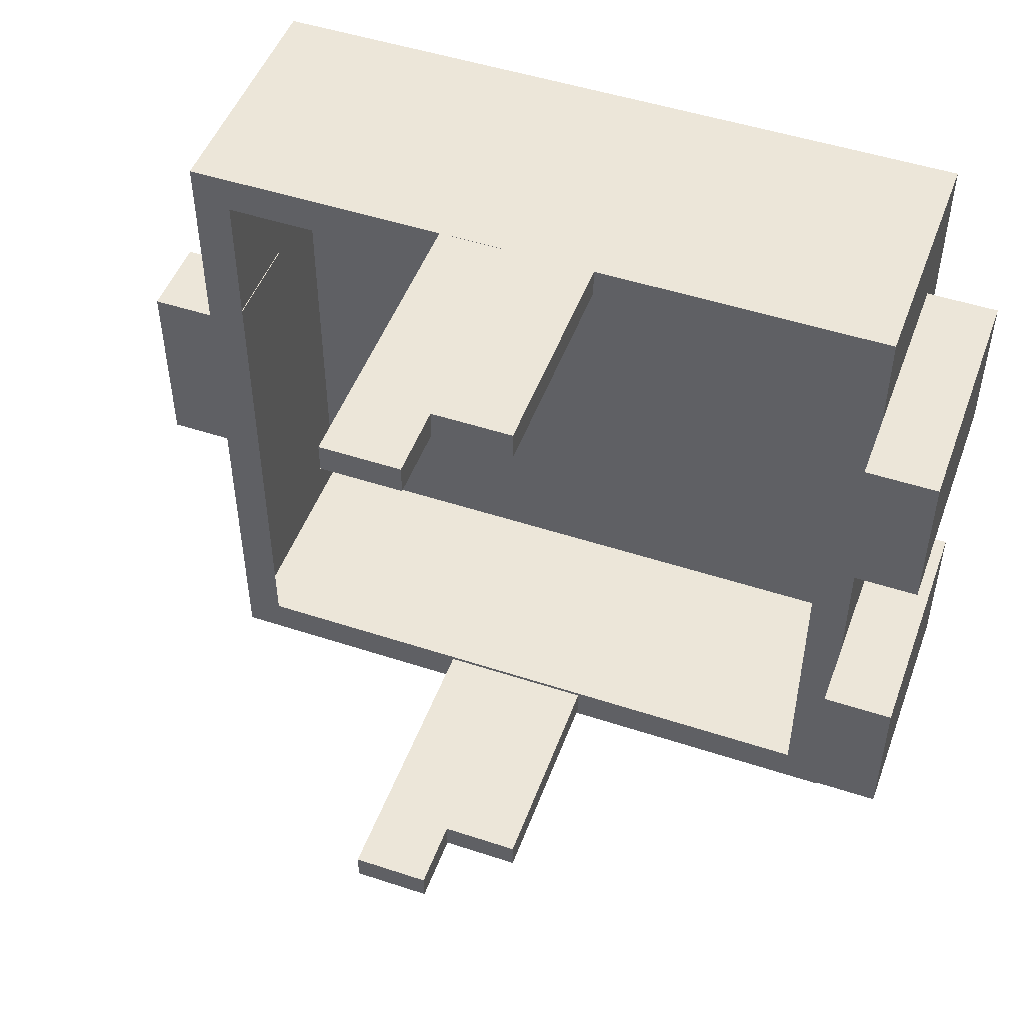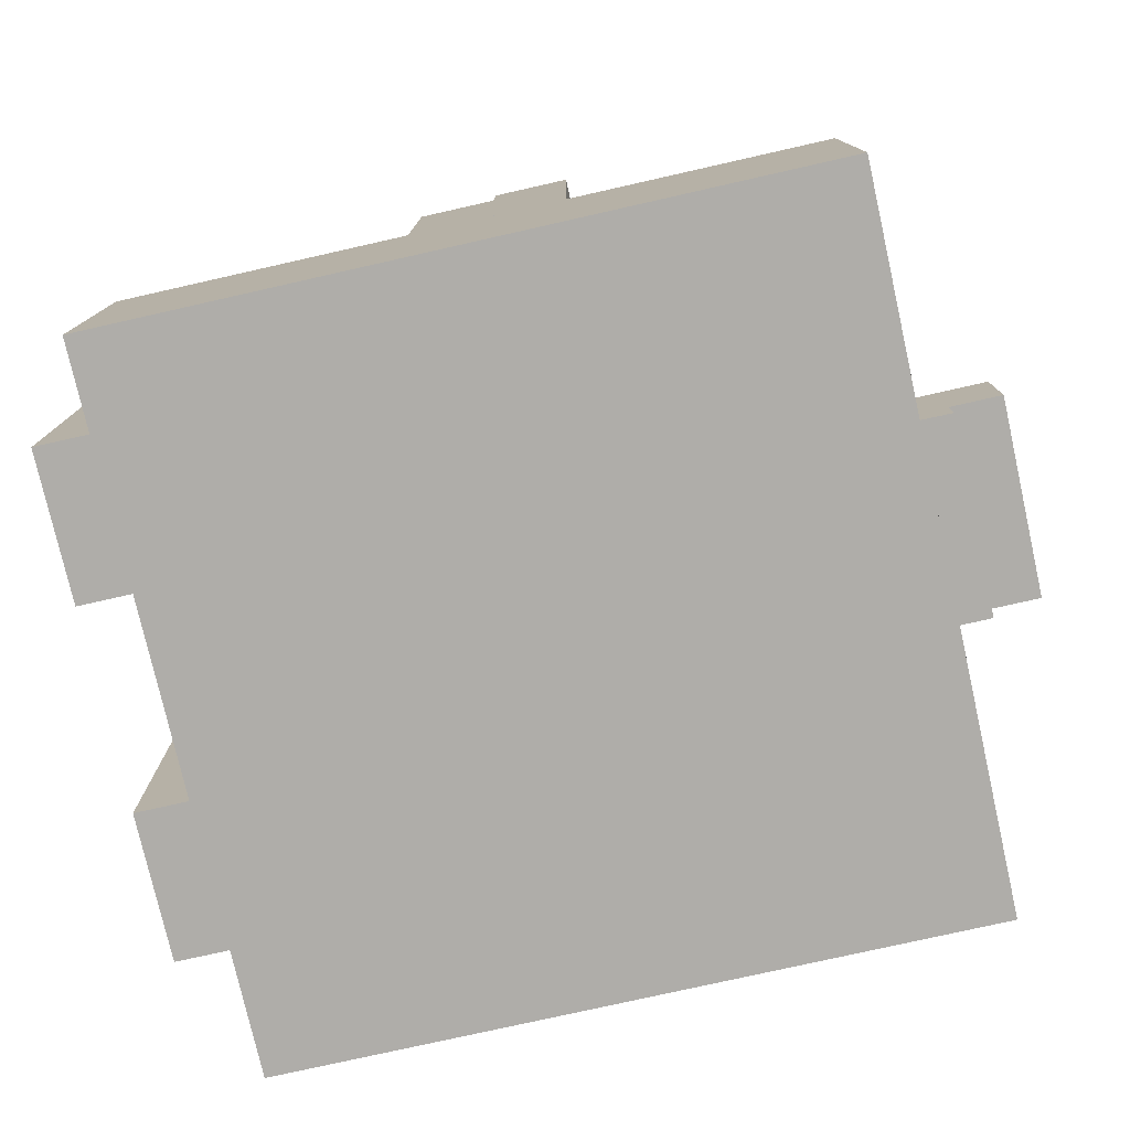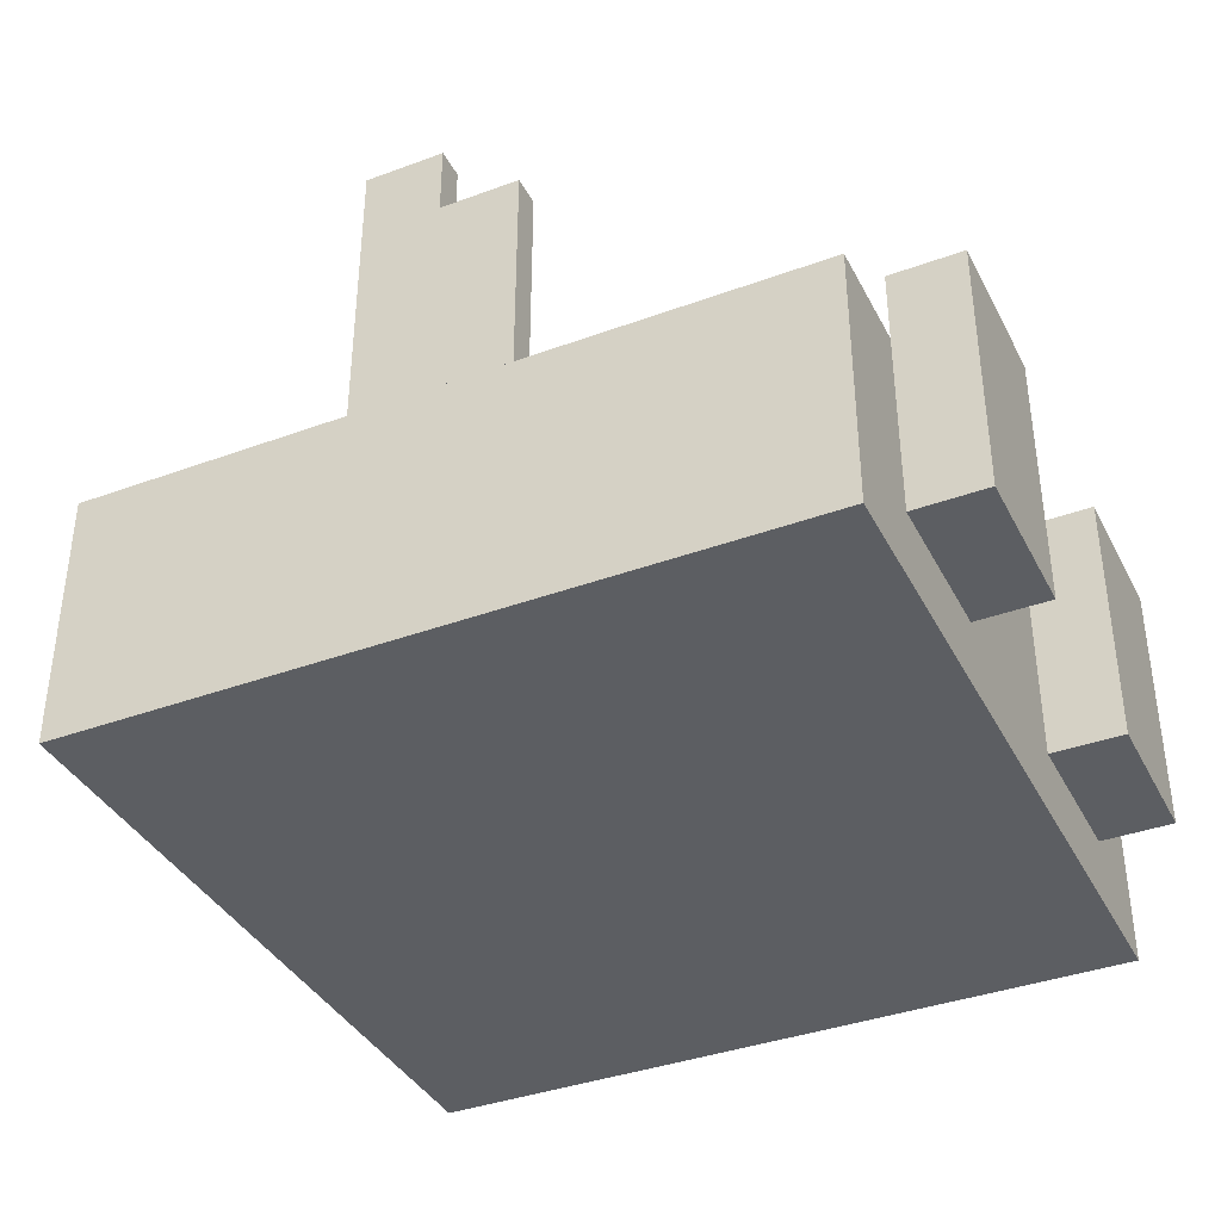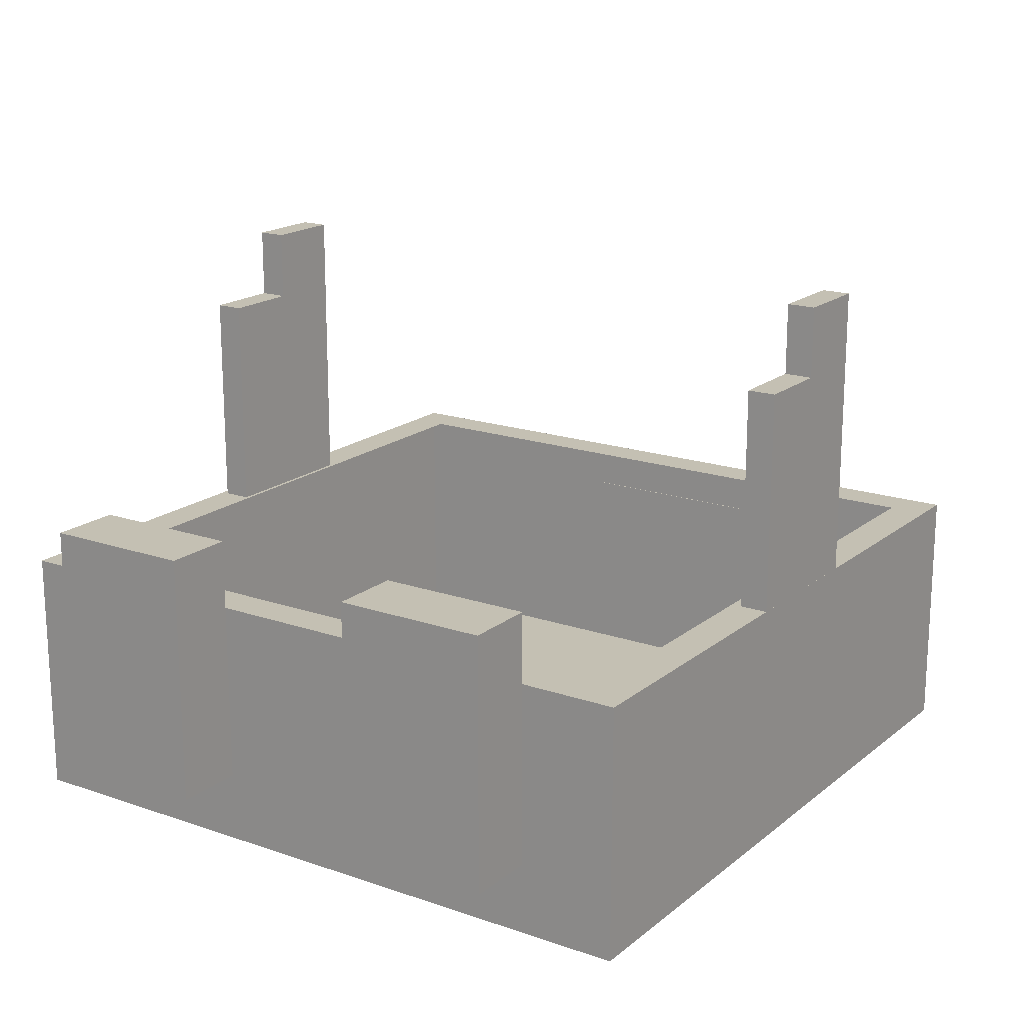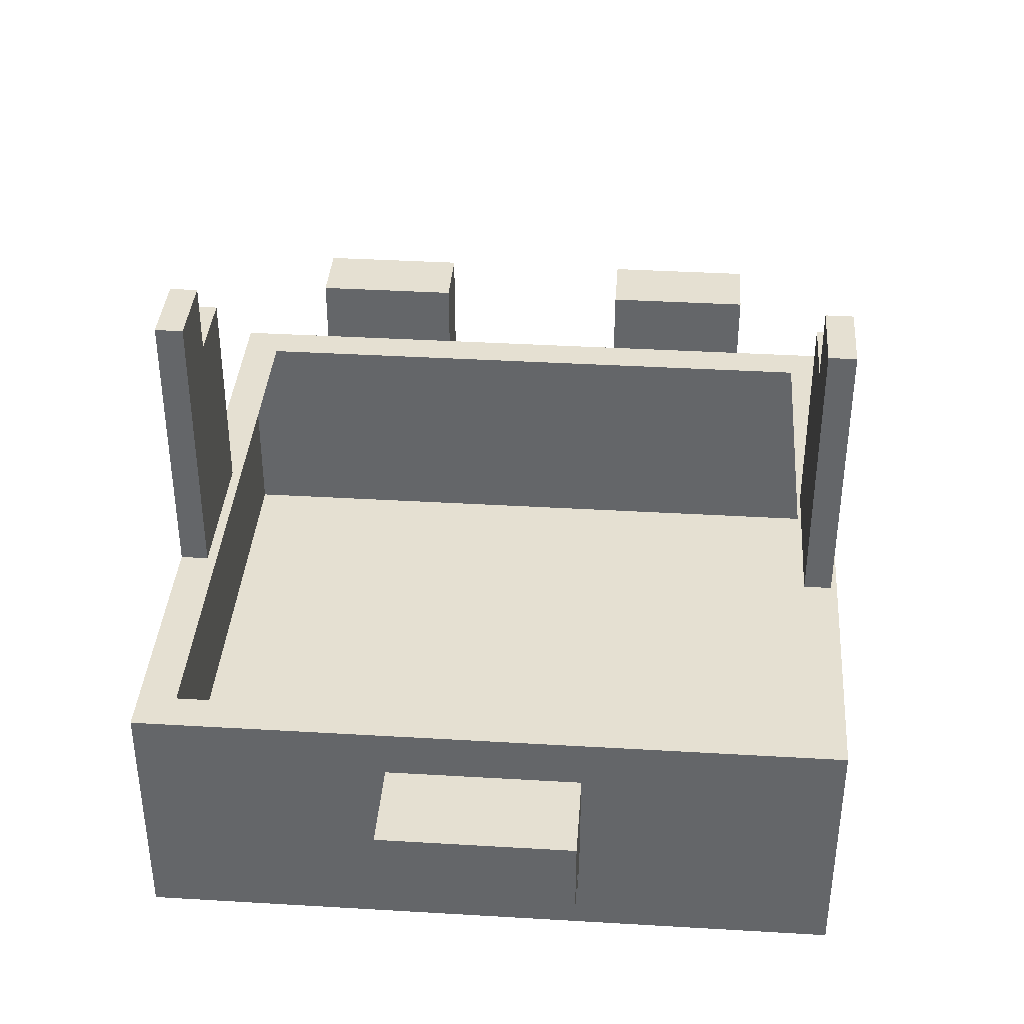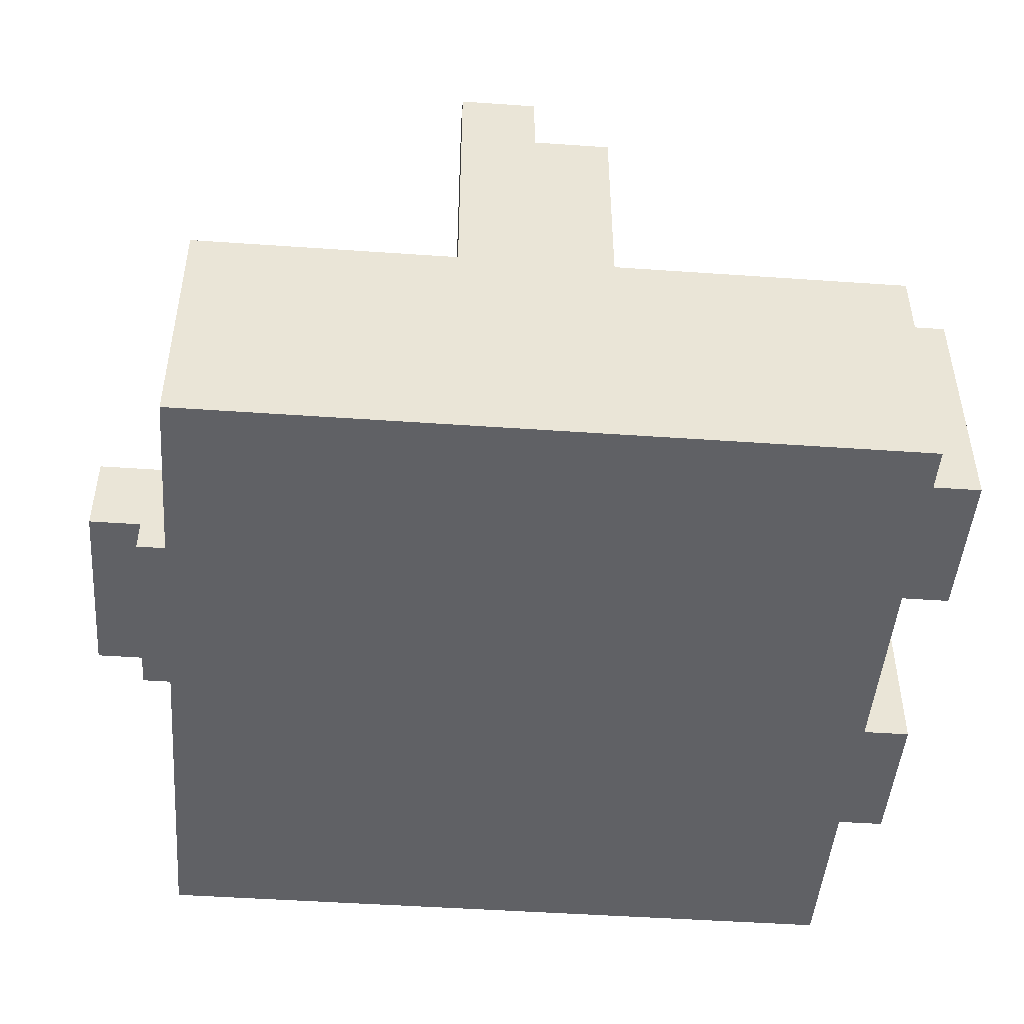
<metadata>
{"format":"obj","ext":"obj","renderer":"f3d","projection":"perspective","resolution":1024,"background":"white","views":[{"elev":49.3,"azim":-160.0,"up":"+Z"},{"elev":-77.3,"azim":12.7,"up":"+Y"},{"elev":-38.0,"azim":-155.0,"up":"+Y"},{"elev":18.0,"azim":-56.1,"up":"+Y"},{"elev":37.8,"azim":94.3,"up":"+Y"},{"elev":-47.3,"azim":175.5,"up":"+Y"}]}
</metadata>
<code>
o PenguinHat_Cube.002
v 0.241 -0.6292 -0.2825
v -0.3197 -0.6292 -0.2825
v -0.3197 -0.6292 0.2782
v 0.241 -0.6292 0.2782
v -0.3197 -0.4284 -0.2825
v 0.241 -0.4284 -0.2825
v -0.3197 -0.4284 0.2782
v 0.241 -0.4284 0.2782
v 0.03336 -0.1961 0.2557
v 0.03336 -0.4286 0.2557
v -0.08984 -0.4286 0.2557
v 0.03336 -0.1961 0.2781
v 0.03336 -0.4286 0.2781
v -0.08984 -0.4286 0.2781
v -0.02824 -0.1961 0.2557
v -0.02824 -0.4286 0.2557
v -0.02824 -0.1961 0.2781
v -0.02824 -0.4286 0.2781
v 0.03336 -0.2521 0.2557
v -0.08984 -0.2521 0.2557
v -0.08984 -0.2521 0.2781
v 0.03336 -0.2521 0.2781
v -0.02824 -0.2521 0.2781
v -0.02824 -0.2521 0.2557
v -0.3198 -0.373 0.081
v -0.3198 -0.573 0.081
v -0.3758 -0.373 0.081
v -0.3758 -0.573 0.081
v -0.3198 -0.373 0.201
v -0.3198 -0.573 0.201
v -0.3758 -0.373 0.201
v -0.3758 -0.573 0.201
v -0.2893 -0.4284 -0.2521
v 0.2106 -0.4284 -0.2521
v -0.2893 -0.4284 0.2478
v 0.2106 -0.4284 0.2478
v 0.3144 -0.468 -0.0774
v 0.3144 -0.5344 -0.0774
v 0.2404 -0.468 -0.0774
v 0.2404 -0.5344 -0.0774
v 0.3144 -0.468 0.07812
v 0.3144 -0.5344 0.07812
v 0.2404 -0.468 0.07812
v 0.2404 -0.5344 0.07812
v 0.2737 -0.468 -0.0774
v 0.2737 -0.5344 -0.0774
v 0.2737 -0.468 0.07812
v 0.2737 -0.5344 0.07812
v 0.2737 -0.5602 -0.0774
v 0.2404 -0.5602 -0.0774
v 0.2404 -0.5602 0.07812
v 0.2737 -0.5602 0.07812
v 0.3144 -0.468 -0.0774
v 0.3144 -0.5344 -0.0774
v 0.3144 -0.468 0.07812
v 0.3144 -0.5344 0.07812
v 0.2737 -0.5344 -0.0774
v 0.2737 -0.5344 0.07812
v 0.2737 -0.5602 -0.0774
v 0.2737 -0.5602 0.07812
v 0.03336 -0.1961 -0.2774
v 0.03336 -0.4286 -0.2774
v -0.08984 -0.4286 -0.2774
v 0.03336 -0.1961 -0.255
v 0.03336 -0.4286 -0.255
v -0.08984 -0.4286 -0.255
v -0.02824 -0.1961 -0.2774
v -0.02824 -0.4286 -0.2774
v -0.02824 -0.1961 -0.255
v -0.02824 -0.4286 -0.255
v 0.03336 -0.2521 -0.2774
v -0.08984 -0.2521 -0.2774
v -0.08984 -0.2521 -0.255
v 0.03336 -0.2521 -0.255
v -0.02824 -0.2521 -0.255
v -0.02824 -0.2521 -0.2774
v -0.3198 -0.373 -0.2003
v -0.3198 -0.573 -0.2003
v -0.3758 -0.373 -0.2003
v -0.3758 -0.573 -0.2003
v -0.3198 -0.373 -0.08028
v -0.3198 -0.573 -0.08028
v -0.3758 -0.373 -0.08028
v -0.3758 -0.573 -0.08028
f 3 1 4
f 3 5 2
f 1 8 4
f 2 6 1
f 4 7 3
f 16 20 24
f 11 21 20
f 18 22 23
f 13 19 22
f 17 9 15
f 16 13 18
f 11 18 14
f 14 23 21
f 10 24 19
f 19 15 9
f 22 9 12
f 23 12 17
f 24 21 23
f 23 15 24
f 26 27 25
f 28 31 27
f 32 29 31
f 30 25 29
f 31 25 27
f 28 30 32
f 7 33 5
f 7 36 35
f 6 36 8
f 5 34 6
f 46 39 45
f 40 43 39
f 48 41 47
f 47 37 45
f 46 42 48
f 40 51 44
f 43 45 39
f 44 47 43
f 38 45 37
f 50 52 51
f 44 52 48
f 46 50 40
f 56 53 55
f 58 59 57
f 68 72 76
f 63 73 72
f 70 74 75
f 65 71 74
f 69 61 67
f 68 65 70
f 63 70 66
f 66 75 73
f 62 76 71
f 71 67 61
f 74 61 64
f 75 64 69
f 76 73 75
f 75 67 76
f 78 79 77
f 80 83 79
f 84 81 83
f 82 77 81
f 83 77 79
f 80 82 84
f 3 2 1
f 3 7 5
f 1 6 8
f 2 5 6
f 4 8 7
f 16 11 20
f 11 14 21
f 18 13 22
f 13 10 19
f 17 12 9
f 16 10 13
f 11 16 18
f 14 18 23
f 10 16 24
f 19 24 15
f 22 19 9
f 23 22 12
f 24 20 21
f 23 17 15
f 26 28 27
f 28 32 31
f 32 30 29
f 30 26 25
f 31 29 25
f 28 26 30
f 7 35 33
f 7 8 36
f 6 34 36
f 5 33 34
f 46 40 39
f 40 44 43
f 48 42 41
f 47 41 37
f 46 38 42
f 40 50 51
f 43 47 45
f 44 48 47
f 38 46 45
f 50 49 52
f 44 51 52
f 46 49 50
f 56 54 53
f 58 60 59
f 68 63 72
f 63 66 73
f 70 65 74
f 65 62 71
f 69 64 61
f 68 62 65
f 63 68 70
f 66 70 75
f 62 68 76
f 71 76 67
f 74 71 61
f 75 74 64
f 76 72 73
f 75 69 67
f 78 80 79
f 80 84 83
f 84 82 81
f 82 78 77
f 83 81 77
f 80 78 82

</code>
